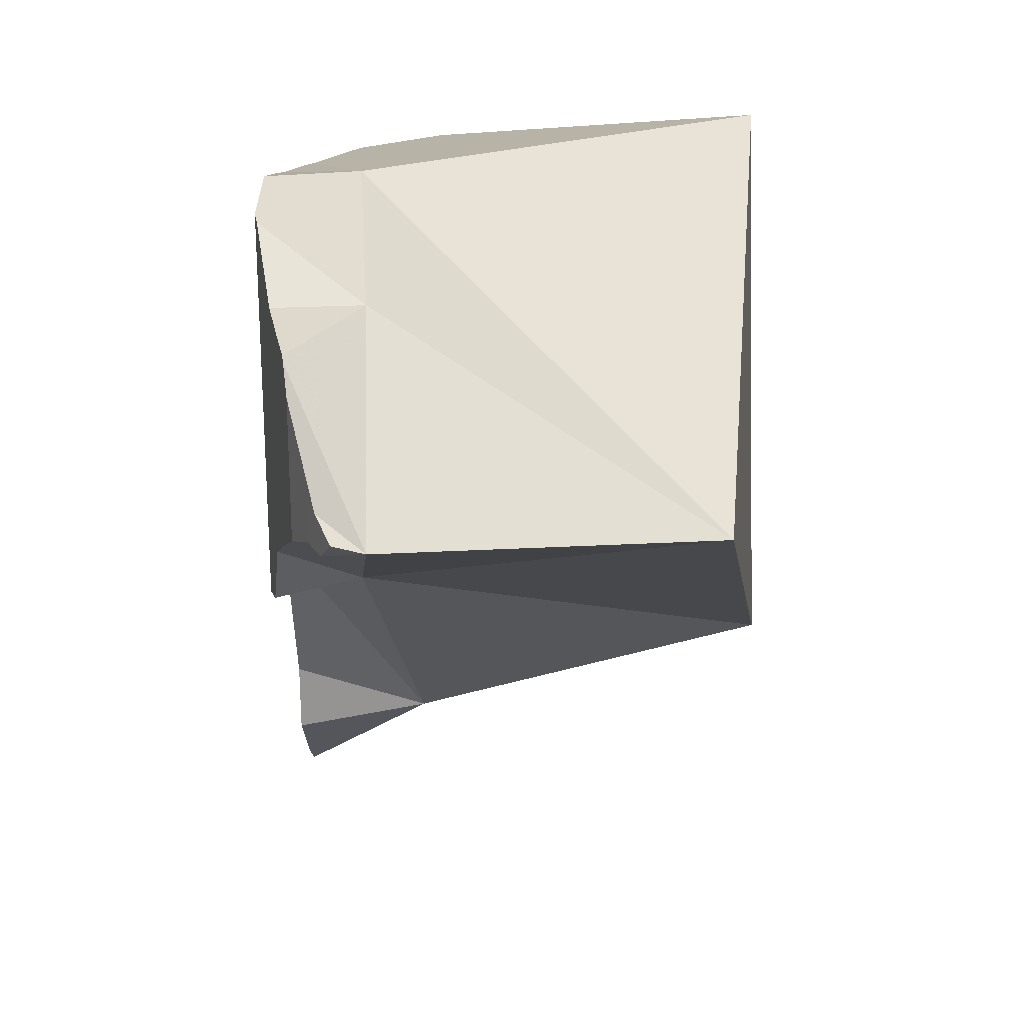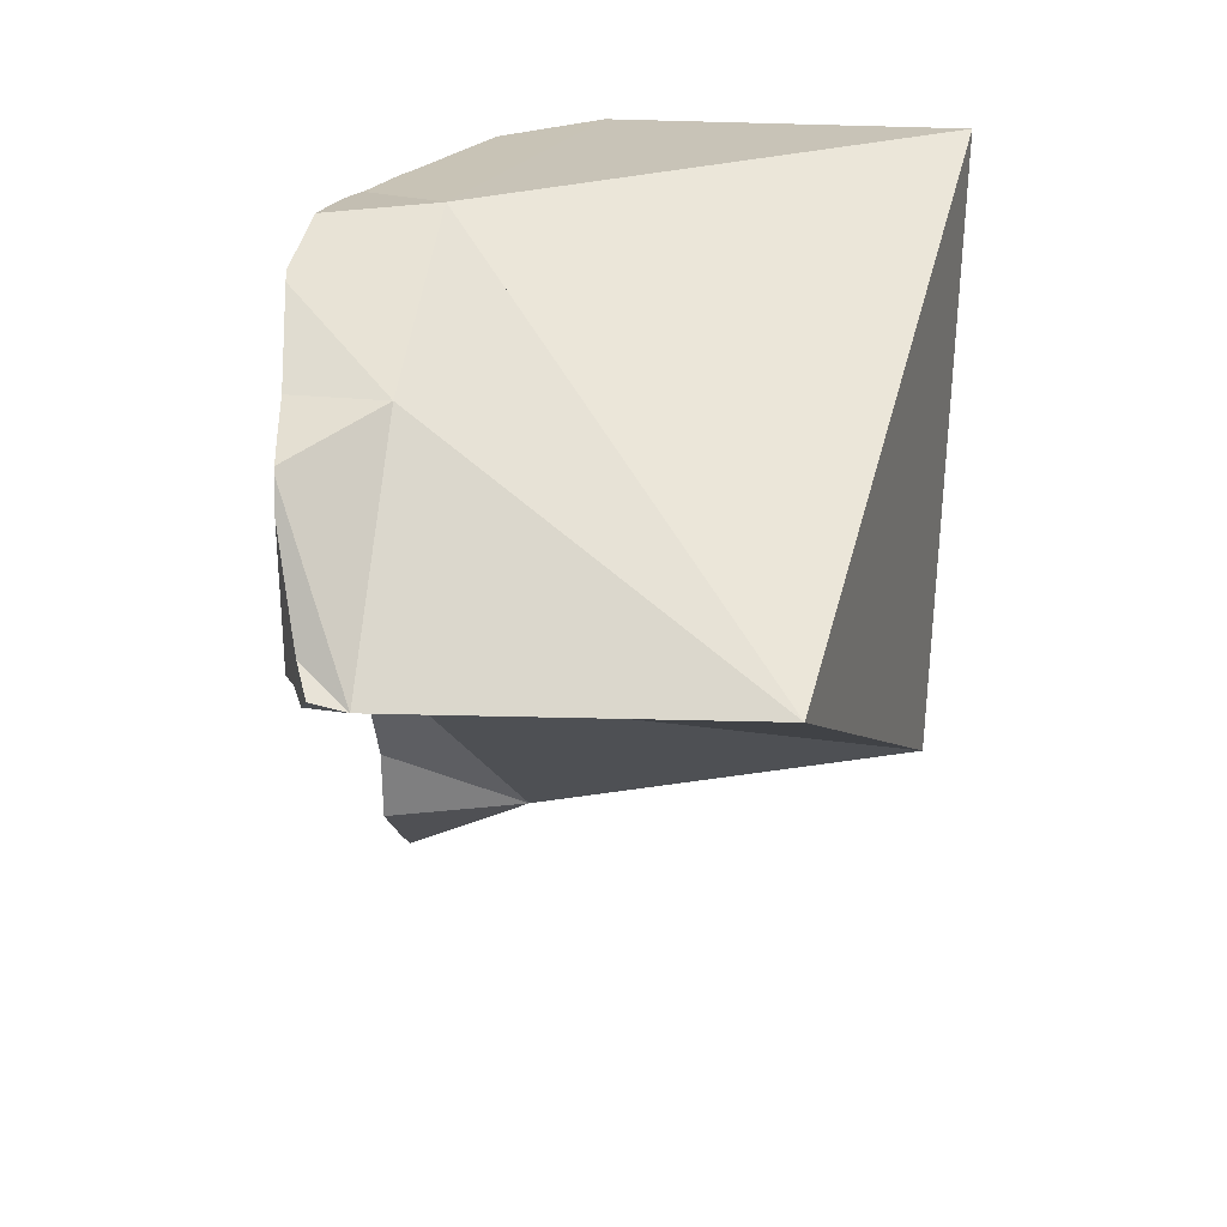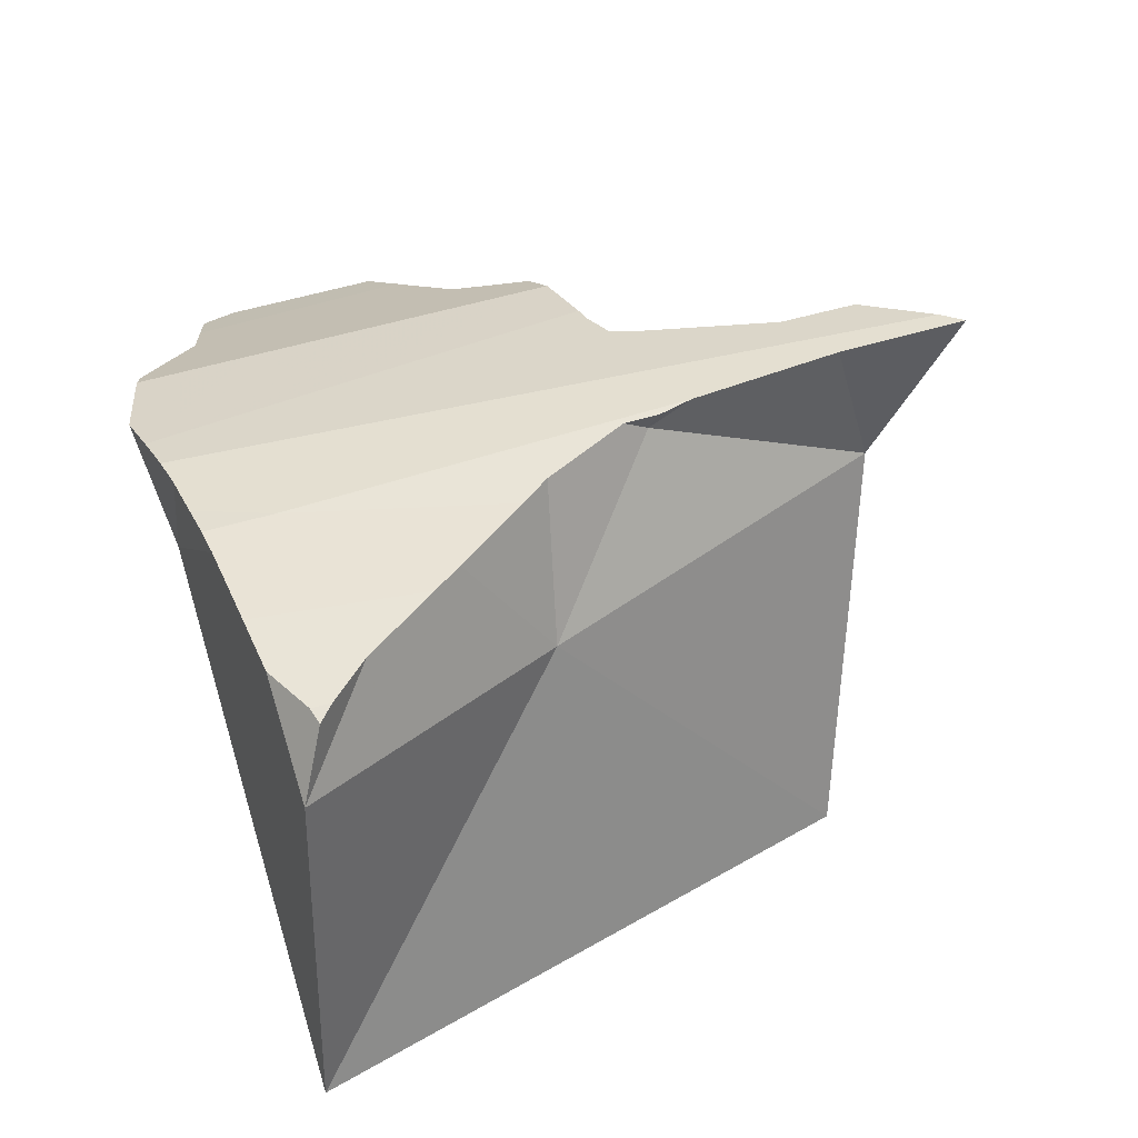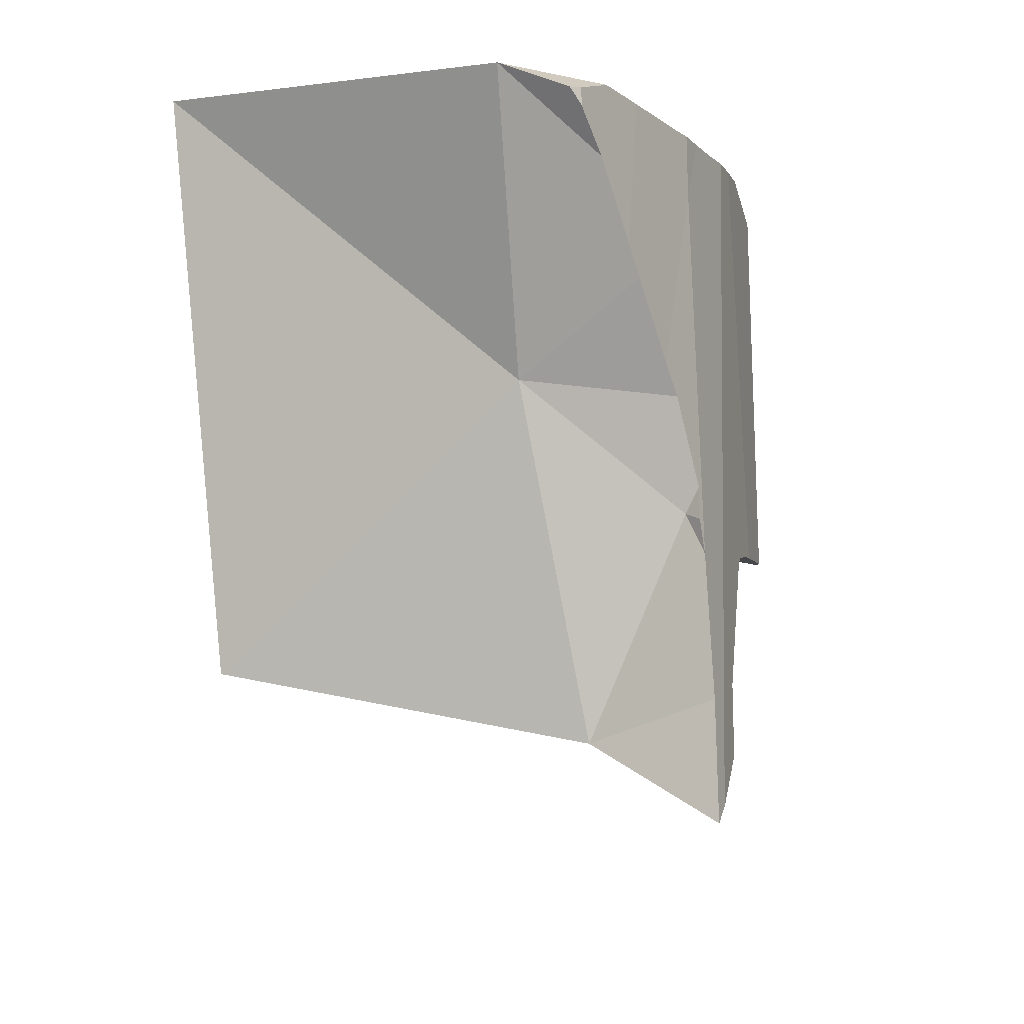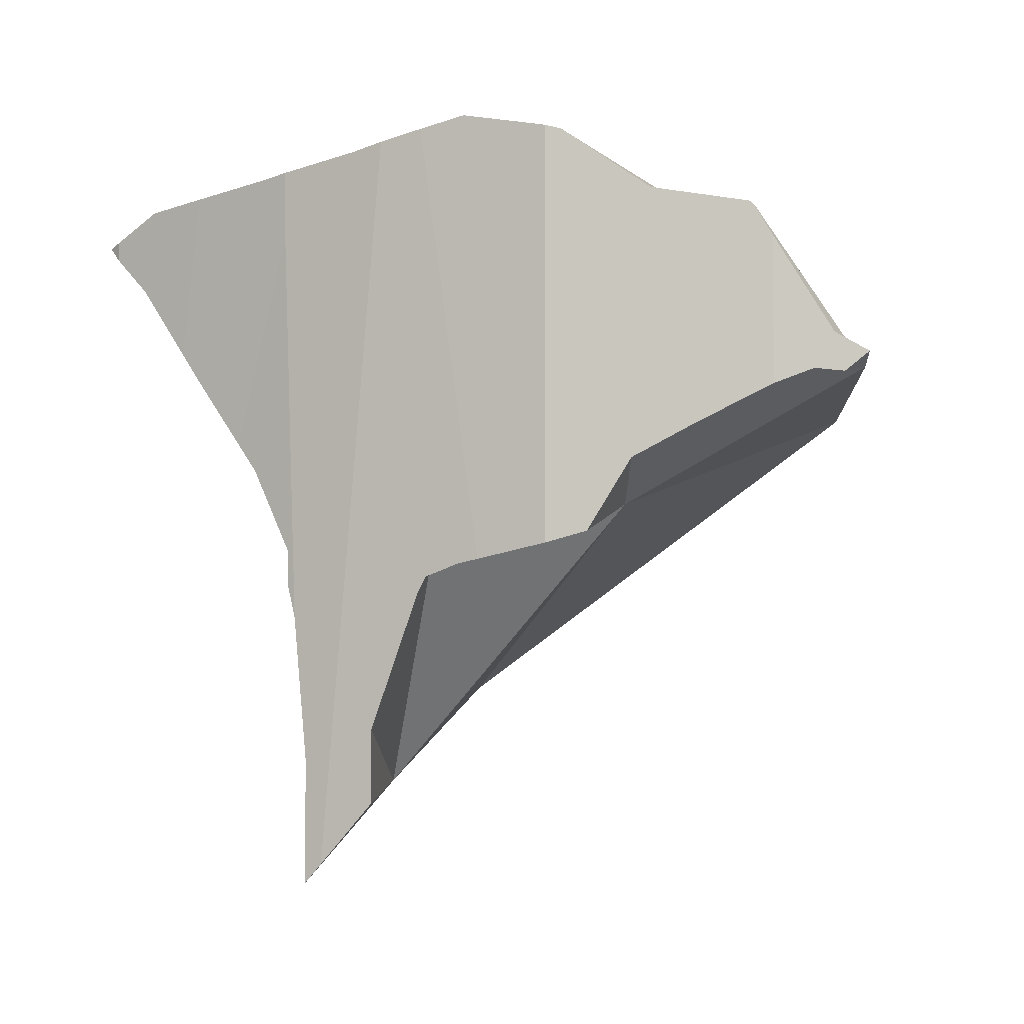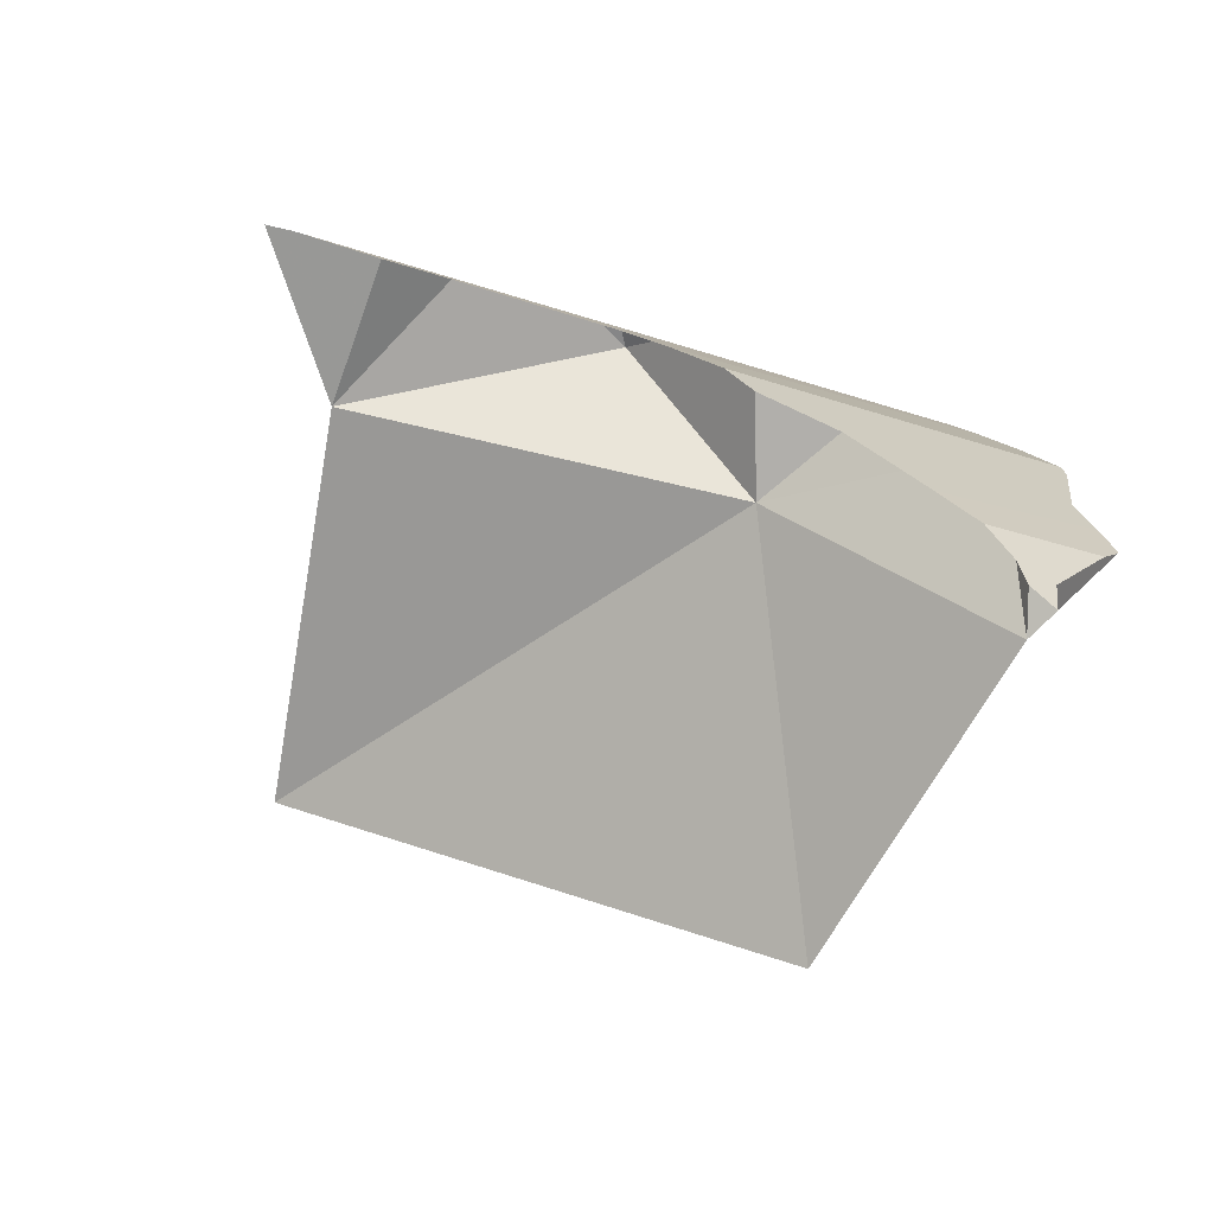
<metadata>
{"format":"obj","ext":"obj","renderer":"f3d","projection":"perspective","resolution":1024,"background":"white","views":[{"elev":23.1,"azim":-56.6,"up":"+Z"},{"elev":30.4,"azim":-46.3,"up":"+Z"},{"elev":62.9,"azim":74.3,"up":"+Y"},{"elev":-18.8,"azim":136.7,"up":"+Z"},{"elev":-2.8,"azim":-129.4,"up":"+Z"},{"elev":-18.2,"azim":-126.1,"up":"+Y"}]}
</metadata>
<code>
v -0.1811 0.1184 -0.2798
v -0.1782 0.1234 -0.2844
v -0.177 0.1255 -0.2756
v -0.1762 0.1268 -0.2732
v -0.1758 0.1276 -0.2841
v -0.1752 0.1134 -0.2826
v -0.1746 0.1296 -0.2839
v -0.1699 0.1377 -0.2542
v -0.1699 0.1377 -0.2875
v -0.1671 0.1405 -0.2475
v -0.1664 0.1413 -0.2463
v -0.162 0.1457 -0.2931
v -0.1593 0.1485 -0.2448
v -0.157 0.1507 -0.2967
v -0.1507 0.1571 -0.2429
v -0.1475 0.1603 -0.3039
v -0.1404 0.1674 -0.3203
v -0.1393 0.1389 -0.2421
v -0.1363 0.1716 -0.2291
v -0.1363 0.1716 -0.2507
v -0.1337 0.1742 -0.2282
v -0.1337 0.1742 -0.2533
v -0.1337 0.1741 -0.323
v -0.1315 0.1479 -0.3134
v -0.1201 0.1827 -0.3265
v -0.1191 0.1833 -0.2673
v -0.1172 0.1845 -0.2247
v -0.116 0.1851 -0.3275
v -0.1147 0.05835 -0.2882
v -0.1137 0.1867 -0.2727
v -0.1091 0.1891 -0.3304
v -0.1082 0.1901 -0.2272
v -0.1075 0.1865 -0.3283
v -0.1074 0.1901 -0.3341
v -0.1045 0.1921 -0.282
v -0.1044 0.1781 -0.2785
v -0.09973 0.1951 -0.2295
v -0.09748 0.1958 -0.3654
v -0.09744 0.1957 -0.3823
v -0.09495 0.1976 -0.2897
v -0.09265 0.1982 -0.2312
v -0.08981 0.1999 -0.2937
v -0.08895 0.1774 -0.2287
v -0.08808 0.2012 -0.3762
v -0.08646 0.2021 -0.3966
v -0.08295 0.2023 -0.233
v -0.08253 0.2038 -0.4013
v -0.08241 0.2036 -0.3728
v -0.08159 0.203 -0.251
v -0.07923 0.2047 -0.34
v -0.07917 0.2047 -0.3393
v -0.07769 0.2051 -0.3001
v -0.07708 0.2053 -0.3316
v -0.07707 0.2053 -0.3239
v -0.07704 0.201 -0.3294
v -0.07615 0.2054 -0.2602
v -0.07576 0.2055 -0.25
v -0.07565 0.2055 -0.2344
v -0.07393 0.172 -0.3791
v -0.07031 0.2071 -0.2697
v -0.06944 0.2074 -0.2355
v -0.06732 0.2081 -0.3049
v -0.06731 0.2081 -0.2746
v -0.06236 0.2095 -0.2984
v -0.05011 0.2133 -0.2382
v -0.05008 0.2133 -0.2823
v -0.04541 0.2147 -0.2758
v -0.0425 0.1815 -0.2999
v -0.03606 0.2174 -0.2401
v -0.03327 0.2182 -0.2594
v -0.02463 0.2207 -0.2508
v -0.02459 0.2207 -0.2464
v -0.02096 0.2207 -0.2475
v -0.01964 0.1018 -0.3587
v -0.01 0.2089 -0.2409
v 0.02128 0.1295 -0.2309
f 5 2 1
f 1 2 6
f 5 1 3
f 6 3 1
f 2 5 6
f 3 4 5
f 4 3 6
f 7 5 4
f 6 10 4
f 7 4 9
f 9 4 8
f 10 8 4
f 5 7 6
f 6 7 24
f 6 11 10
f 6 18 11
f 29 18 6
f 24 29 6
f 24 7 9
f 9 8 12
f 8 10 13
f 8 13 12
f 9 12 24
f 13 10 11
f 11 18 13
f 22 12 13
f 14 12 22
f 12 14 24
f 13 18 15
f 20 13 15
f 20 22 13
f 14 22 16
f 24 14 16
f 20 15 18
f 17 16 23
f 24 16 17
f 16 22 23
f 23 24 17
f 36 20 18
f 18 29 36
f 36 22 20
f 26 23 22
f 36 26 22
f 25 24 23
f 25 23 30
f 30 23 26
f 28 24 25
f 33 24 28
f 24 74 29
f 24 33 59
f 59 74 24
f 40 28 25
f 25 30 35
f 40 25 35
f 36 30 26
f 33 28 31
f 31 28 40
f 29 68 36
f 29 74 68
f 36 35 30
f 33 31 34
f 34 31 40
f 33 34 59
f 38 34 44
f 34 38 59
f 34 40 44
f 35 36 40
f 40 36 42
f 42 36 52
f 52 36 68
f 39 38 44
f 59 38 39
f 39 44 59
f 42 50 40
f 50 44 40
f 52 50 42
f 50 48 44
f 44 48 59
f 59 48 50
f 50 52 51
f 50 51 55
f 59 50 55
f 51 52 54
f 53 51 54
f 55 51 53
f 54 52 62
f 62 52 68
f 55 53 54
f 68 55 54
f 68 54 62
f 68 59 55
f 68 74 59
f 19 15 18
f 18 15 20
f 20 15 19
f 18 21 19
f 18 20 36
f 21 18 27
f 18 43 27
f 36 29 18
f 18 29 43
f 21 20 19
f 20 21 22
f 36 20 22
f 22 21 32
f 32 21 27
f 26 22 32
f 22 26 36
f 30 26 32
f 36 26 30
f 32 27 43
f 36 68 29
f 29 68 43
f 30 32 37
f 36 30 35
f 35 30 37
f 37 32 43
f 36 35 40
f 35 37 40
f 36 40 42
f 36 42 52
f 36 52 68
f 49 40 37
f 41 37 43
f 49 37 41
f 52 42 40
f 56 40 49
f 52 40 56
f 41 43 49
f 68 49 43
f 49 60 56
f 68 60 49
f 52 56 60
f 64 52 60
f 64 62 52
f 52 62 68
f 64 60 63
f 68 63 60
f 68 62 64
f 64 63 66
f 68 66 63
f 68 64 66
f 43 68 29
f 29 76 43
f 68 74 29
f 74 76 29
f 43 46 41
f 43 41 49
f 49 41 46
f 43 58 46
f 49 68 43
f 43 61 58
f 65 61 43
f 75 65 43
f 43 76 75
f 57 49 46
f 46 58 57
f 56 49 57
f 49 56 60
f 60 68 49
f 56 57 60
f 57 58 61
f 67 60 57
f 57 61 65
f 67 57 65
f 63 60 67
f 63 68 60
f 66 63 67
f 66 68 63
f 65 70 67
f 65 69 72
f 75 69 65
f 65 71 70
f 65 72 71
f 67 75 66
f 75 68 66
f 75 67 70
f 68 76 74
f 75 76 68
f 72 69 75
f 73 70 71
f 75 70 73
f 71 72 73
f 73 72 75
f 39 44 45
f 39 59 44
f 45 59 39
f 48 45 44
f 44 59 48
f 47 45 48
f 47 59 45
f 48 59 47

</code>
